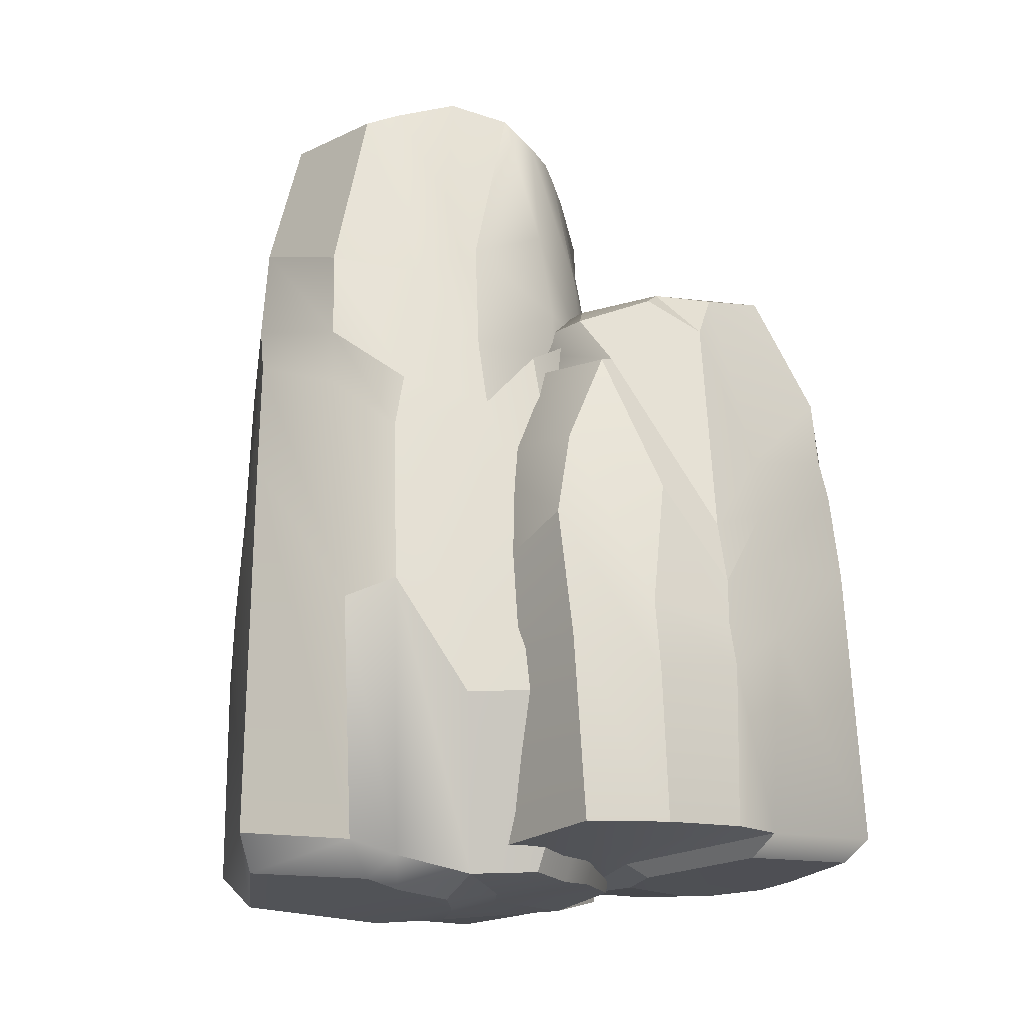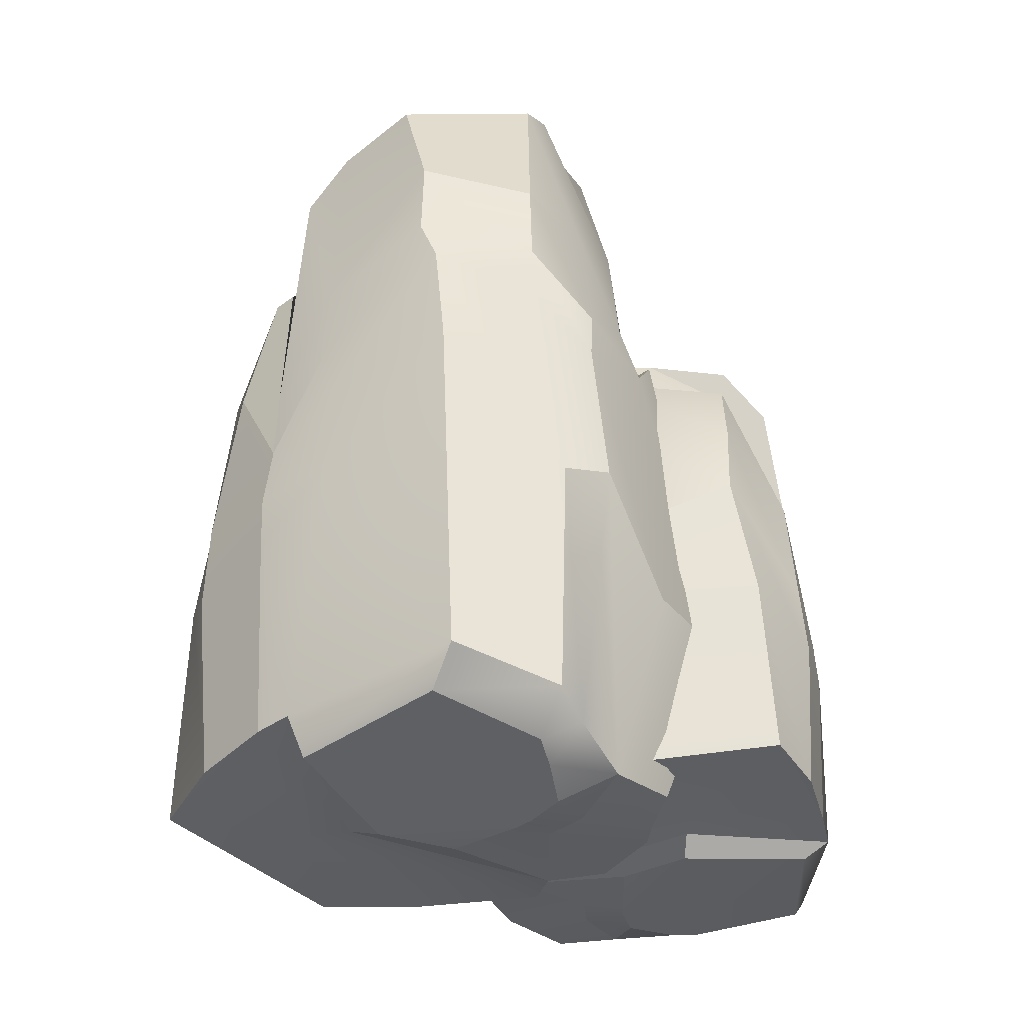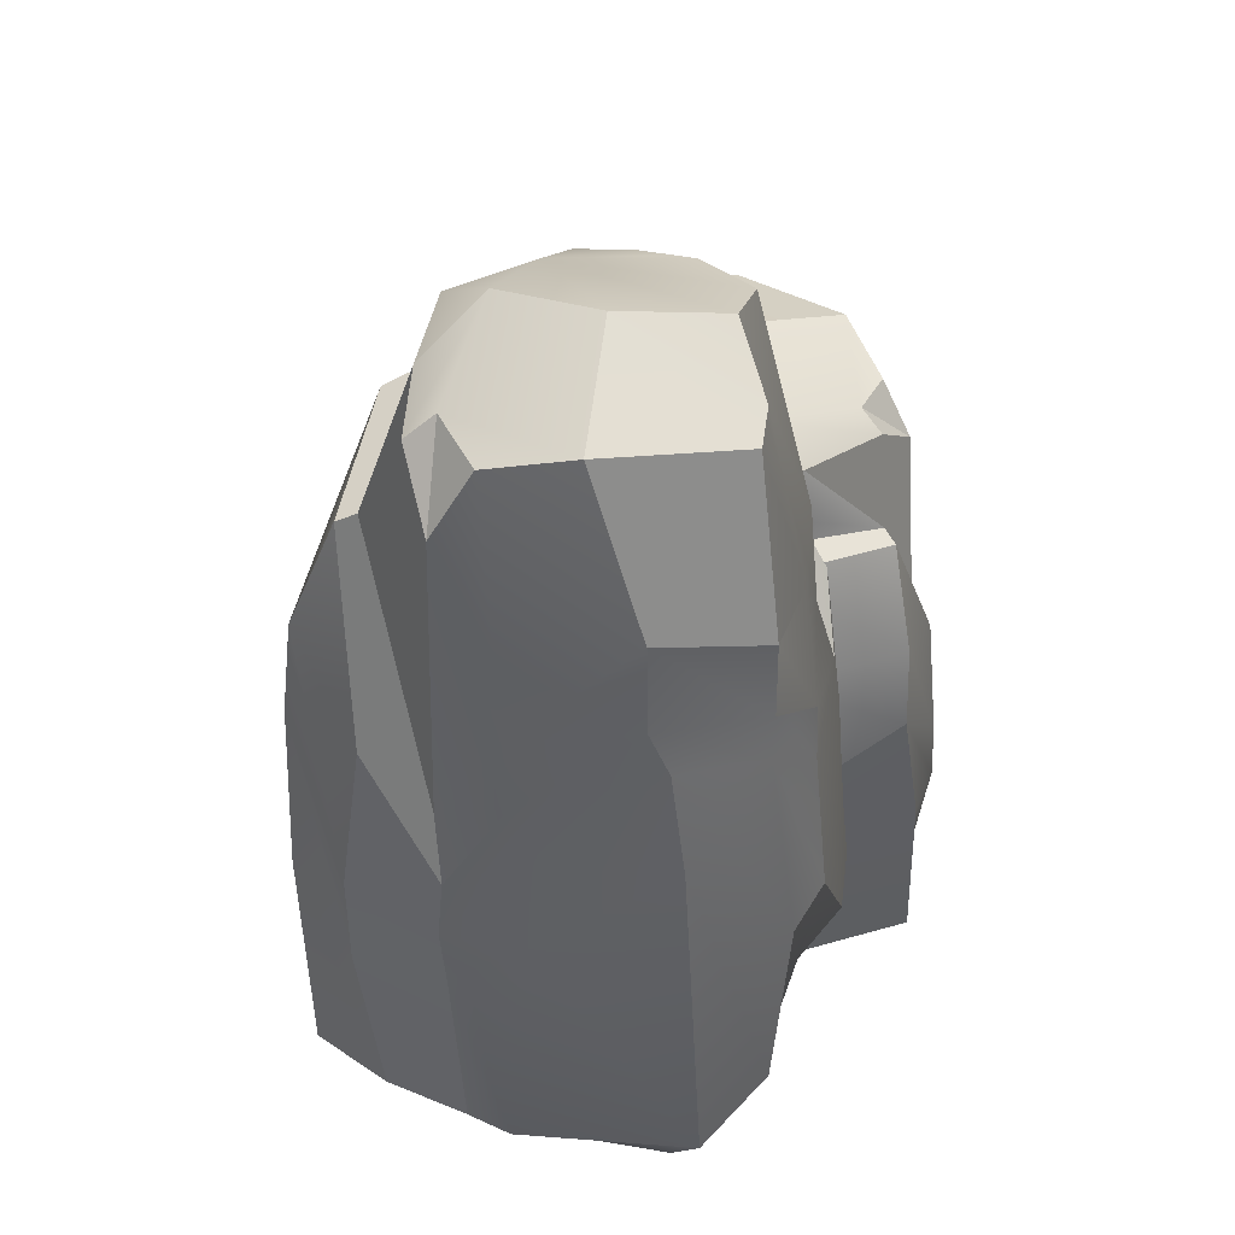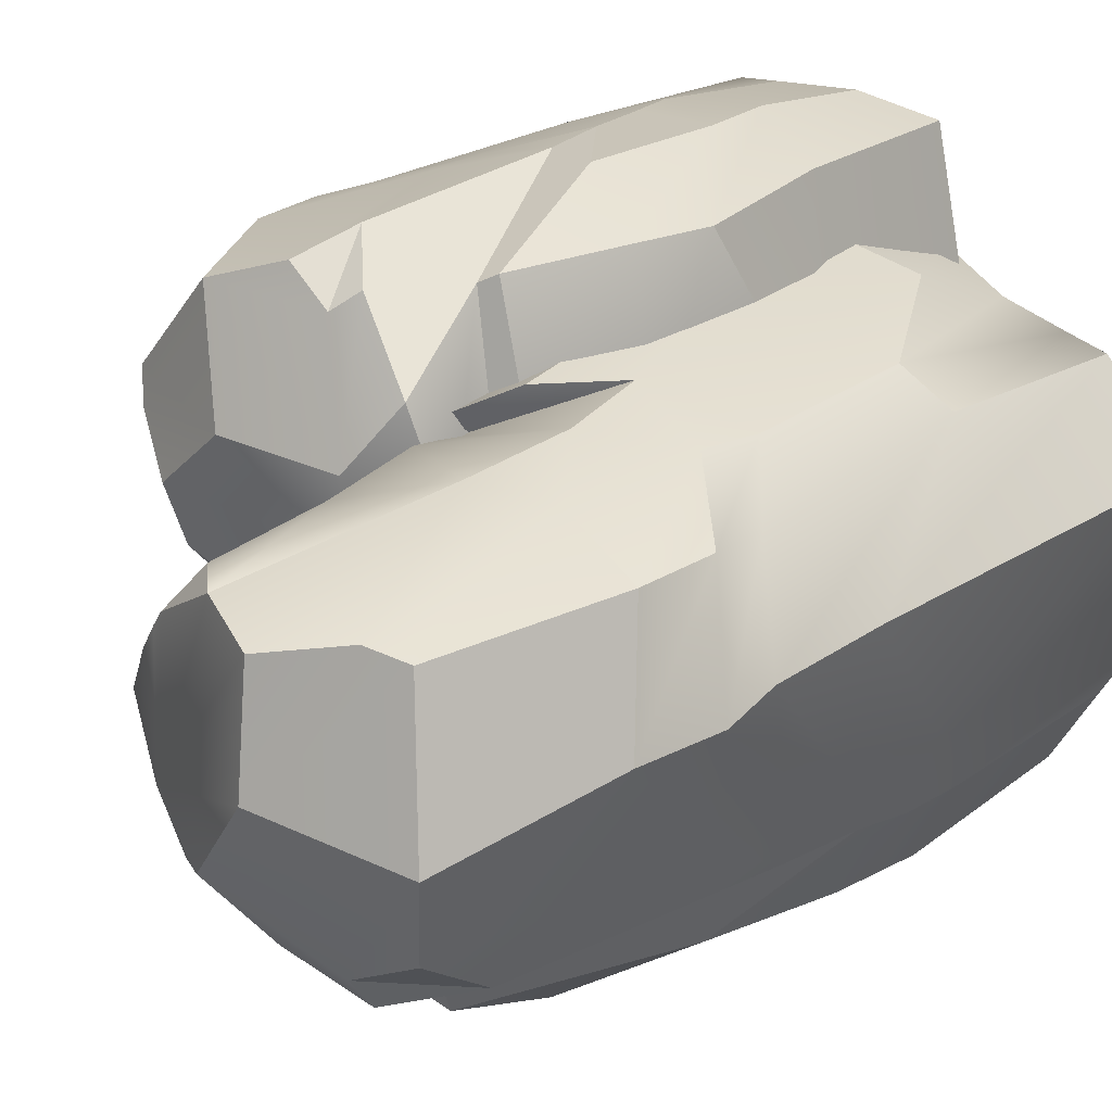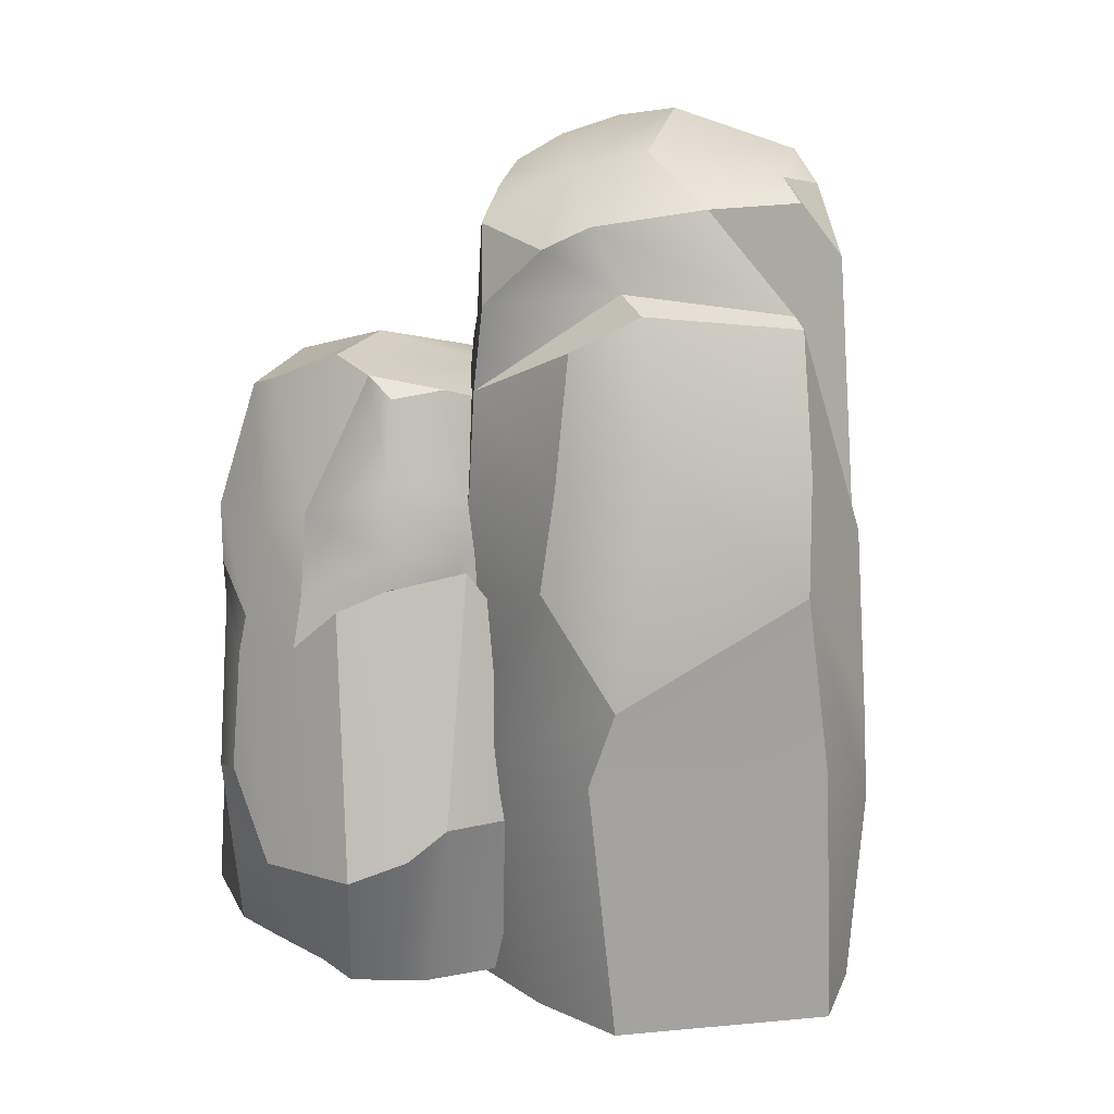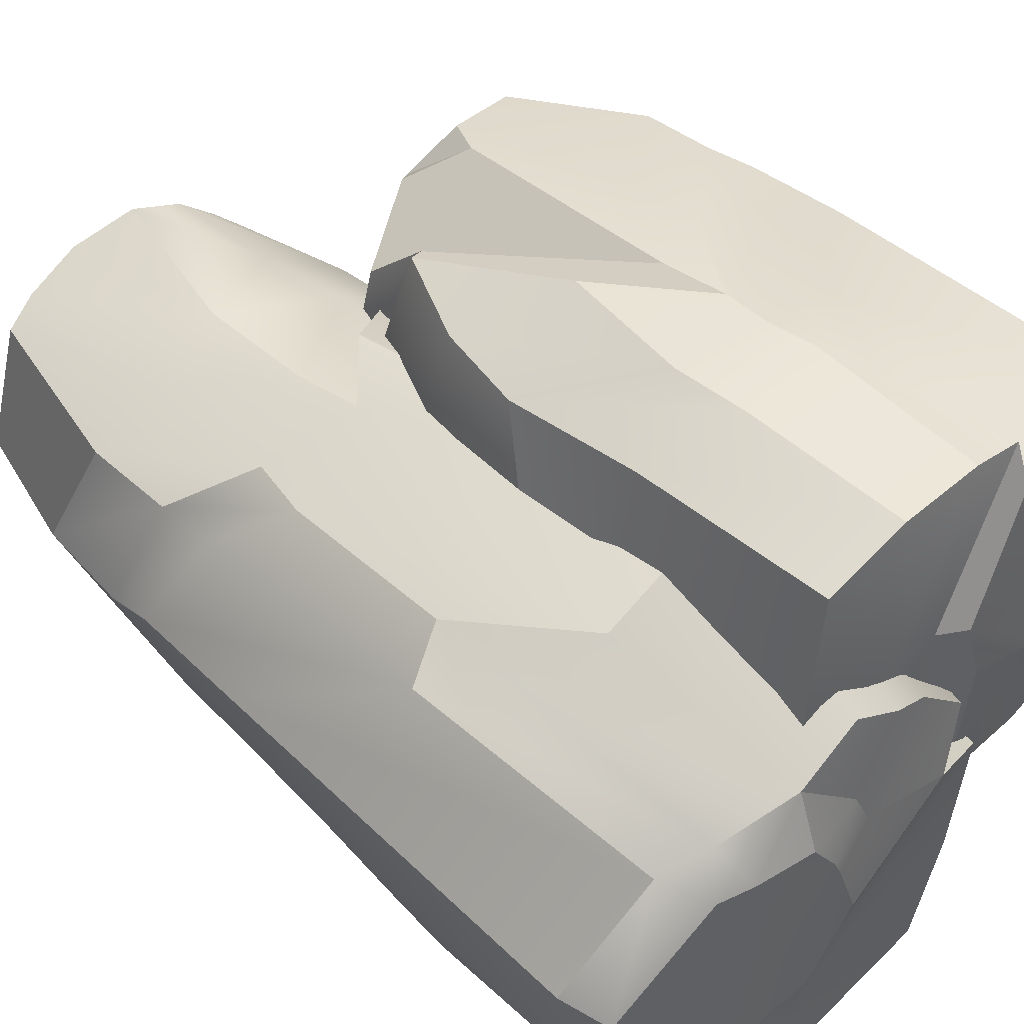
<metadata>
{"format":"obj","ext":"obj","renderer":"f3d","projection":"perspective","resolution":1024,"background":"white","views":[{"elev":-17.7,"azim":-27.2,"up":"+Y"},{"elev":-37.4,"azim":-72.8,"up":"+Y"},{"elev":44.3,"azim":-96.1,"up":"+Y"},{"elev":20.4,"azim":-138.4,"up":"+Z"},{"elev":14.9,"azim":151.8,"up":"+Y"},{"elev":48.6,"azim":-43.3,"up":"+Z"}]}
</metadata>
<code>
o Rock_Large_3_Cube.006
v 0.137 0.1061 -0.7982
v 0.01363 4.713 -0.6685
v 1.967 0.08451 -0.0966
v 0.9813 4.996 -0.5457
v 0.6516 0.2336 2.053
v 0.5104 4.503 1.881
v 2.205 0.1747 0.4066
v -0.07555 0.08024 1.157
v -0.1443 4.821 0.9516
v 0.5767 0.007698 -0.5623
v 0.5198 4.875 -0.6204
v 0.9957 0.2083 2.027
v 0.1276 5.118 0.5041
v 0.2248 0.04724 0.9833
v -0.182 3.767 -0.7035
v 1.491 4.265 -0.5581
v 0.5352 2.736 2.035
v -0.1897 4.237 1.576
v 2.232 3.822 0.3212
v 0.9995 3.379 1.92
v 0.426 4.01 -0.7974
v 2.37 0.2516 0.7169
v 2.257 0.3183 1.561
v 1.823 4.133 1.611
v 2.356 3.902 0.9517
v 2.094 4.932 0.7634
v 1.346 5.054 1.495
v 1.002 5.31 0.6192
v 2.003 5.014 0.5154
v 1.609 5.227 0.1507
v -0.6945 4.073 0.04183
v -0.3218 4.181 1.644
v -0.01271 0.2131 2.082
v -0.6932 0.186 1.964
v -0.7642 1.677 1.909
v -0.1249 1.399 2.184
v 2.465 1.076 -0.1522
v 0.6177 1.516 2.137
v 2.539 1.765 0.3767
v 1.143 1.89 1.967
v 0.3806 1.348 -0.8454
v 0.05826 1.66 -0.8855
v 2.093 2.606 1.574
v 2.508 1.668 0.7647
v -0.8946 2.735 -0.1308
v 0.04034 2.516 -0.8825
v 2.345 3.074 0.9238
v -0.8043 2.743 1.744
v 2.215 2.93 -0.2442
v 0.5648 1.868 2.124
v 2.433 2.743 0.4263
v 1.082 2.505 1.937
v 0.4097 2.676 -0.8565
v 1.986 3.305 1.588
v -0.1523 1.971 2.148
v -0.9645 0.09184 0.4253
v -0.552 0.1134 -0.1867
v -0.6424 1.714 -0.4055
v -1.099 1.656 0.2373
v -0.4515 4.743 0.1613
v 0.1677 5.03 -0.02603
v -0.6877 4.282 0.5481
v -0.4845 4.379 0.3843
v -1.177 2.118 0.4336
v 1.924 0.09107 -0.5849
v 0.7684 0.09333 -0.9592
v 2.118 1.136 -1.018
v 0.544 1.514 -1.218
v 1.974 3.277 -0.5689
v 0.512 2.92 -0.9974
v 0.7954 4.945 -0.5819
v 1.123 0.01622 -0.1466
v 0.9083 4.147 -0.7755
v 1.007 3.404 -0.7965
v 1.354 0.08022 -0.8781
v 1.359 1.549 -1.298
v 1.009 3.582 -0.9821
v -0.8607 3.334 -0.02925
v -0.2233 3.19 -0.7352
v 2.358 3.4 0.9367
v -0.6895 3.41 1.737
v 2.099 3.349 -0.1581
v 0.5887 2.245 2.079
v 2.385 3.07 0.3699
v 1.036 2.919 1.931
v 0.4477 3.653 -0.8449
v 1.856 3.59 1.649
v -1.017 3.49 0.6445
v 0.9902 3.691 -0.8272
v -0.000945 2.983 2.064
v 1.895 0.009053 0.4528
v 1.595 -0.02061 0.1434
v 1.176 -0.04688 0.1852
v 0.6322 -0.03762 0.341
v 0.4761 -0.03678 0.9015
v 0.9111 0.03205 1.827
v 2.017 0.1091 1.536
v 2.047 0.05921 0.6507
v -0.21 4.267 -0.6326
v -0.4419 4.611 -0.1801
v 0.2548 3.529 -0.8179
v 0.7411 4.9 1.686
v 0.3439 4.968 1.449
v 0.1796 4.835 1.588
v 1.419 4.947 -0.4876
v 1.517 5.117 -0.2764
v 1.426 0.02701 -0.2071
v 1.303 -0.04175 0.1573
v 1.55 3.702 -0.6698
v 1.686 1.321 -1.243
v 1.572 0.07101 -0.7435
v 1.626 3.448 -0.7491
v 1.513 3.436 -0.6618
v 2.034 4.007 -0.12
v 0.7218 -0.06043 -0.4518
v 0.6841 6.327 -0.6467
v -1.091 -0.09031 0.7496
v -0.0501 6.72 0.1482
v -2.185 0.1164 -1.823
v -1.939 6.035 -1.84
v -1.699 0.03477 0.6404
v -0.9074 -0.09622 -1.903
v -0.6774 6.477 -1.833
v 0.2254 -0.1968 -0.2066
v 0.3146 6.551 -0.2206
v -2.383 0.08134 -1.496
v -0.4484 6.889 -1.299
v -0.9439 -0.142 -1.52
v 0.8417 5.016 -0.8008
v -0.3673 5.706 0.6167
v -2.093 3.586 -1.917
v -1.213 5.667 -2.276
v -1.638 5.092 0.7193
v -2.289 4.477 -1.423
v 0.5349 5.353 -0.1912
v -2.085 0.1413 0.5896
v -2.774 0.2338 -0.0566
v -2.54 5.524 -0.4809
v -2.288 5.203 0.4253
v -1.949 6.63 0.3096
v -2.128 6.8 -0.8368
v -1.116 7.155 -0.5834
v -1.667 6.744 0.3876
v -1.083 7.039 0.2662
v 0.4986 5.44 -1.744
v -1.189 5.59 -2.439
v -1.783 0.08794 -2.442
v -1.239 0.05047 -2.981
v -1.143 2.117 -3.01
v -1.803 1.732 -2.609
v -1.361 1.284 1.234
v -2.239 1.894 -1.908
v -1.886 2.24 0.961
v -2.424 2.413 -1.324
v 0.6075 1.662 -0.2013
v 0.8513 2.094 -0.4667
v -2.681 3.406 -0.2131
v -2.217 2.105 0.6829
v 0.7834 3.584 -1.813
v 0.8601 3.28 -0.4848
v -2.256 4.055 0.4336
v -0.9679 3.596 -2.939
v -1.117 3.854 1.068
v -2.193 2.383 -1.948
v -1.863 3.596 0.8336
v -2.357 3.266 -1.36
v 0.5988 3.503 -0.1679
v -2.625 4.374 -0.3188
v -1.752 2.525 -2.61
v 0.3262 -0.08013 -2.235
v 0.6133 -0.05026 -1.468
v 0.8691 2.169 -1.409
v 0.5829 2.089 -2.235
v 0.2342 6.369 -1.601
v 0.004558 6.767 -0.9213
v 0.03702 5.73 -2.064
v 0.0541 5.864 -1.775
v 0.4558 2.729 -2.432
v -0.6221 -0.0812 1.025
v 0.4605 -0.07807 0.2222
v -0.3558 1.368 1.479
v 0.8392 1.891 0.1865
v -0.6686 4.335 1.06
v 0.6601 3.841 0.01525
v 0.1023 6.648 0.003542
v -0.5018 -0.185 0.0192
v 0.2044 5.542 0.2302
v 0.1596 4.513 0.3334
v 0.0102 -0.09625 0.6986
v 0.3863 1.94 0.9737
v 0.3262 4.759 0.4543
v 0.6699 4.415 -1.848
v 0.8969 4.216 -0.8177
v -2.276 4.507 0.437
v -1.036 4.52 -2.831
v -1.12 4.436 0.9083
v -2.168 2.906 -1.897
v -1.781 4.049 0.8262
v -2.322 3.84 -1.398
v 0.5638 4.857 -0.141
v -2.595 4.77 -0.4748
v 0.1623 4.632 -2.424
v 0.1984 4.91 0.3375
v -1.774 3.928 -2.42
v -1.54 -0.1949 0.3302
v -1.068 -0.236 0.2591
v -0.8355 -0.2725 -0.1469
v -0.6261 -0.2596 -0.7382
v -1.032 -0.2585 -1.24
v -2.148 -0.163 -1.444
v -2.597 -0.05622 -0.2572
v -1.817 -0.1254 0.3398
v 0.7956 5.709 -0.8718
v 0.5363 6.186 -1.373
v 0.6637 4.685 -0.3327
v -1.911 6.587 -1.506
v -1.441 6.681 -1.712
v -1.461 6.496 -1.95
v -0.3844 6.652 0.5061
v -0.6385 6.887 0.4587
v -0.6421 -0.17 0.3314
v -0.8922 -0.2654 -0.01407
v -0.3041 4.925 0.7414
v 0.1262 1.624 1.234
v -0.2517 -0.109 0.8087
v -0.2814 4.573 0.8611
v -0.2875 4.556 0.7027
v -1.112 5.348 0.8244
f 17 6 104 9 18
f 14 10 94 95
f 26 27 24 25
f 18 63 62 32
f 1 42 41 10
f 53 74 77 70
f 12 14 95 96
f 31 62 63 15
f 32 90 83 17 18
f 99 100 2
f 106 105 4
f 131 120 218 123 132
f 128 124 208 209
f 140 141 138 139
f 132 177 176 146
f 115 156 155 124
f 167 188 191 184
f 126 128 209 210
f 145 176 177 129
f 146 204 197 131 132
f 213 214 116
f 220 219 118
f 73 71 4 105 16
f 20 102 6 17
f 63 60 100 99 15
f 14 12 5 8
f 61 11 2 100 60
f 6 103 104
f 10 14 8 1
f 107 3 92 108
f 24 27 102 20
f 16 105 106 114
f 28 30 61 13
f 15 99 2 11 21
f 90 32 81
f 79 15 101
f 82 114 19 84
f 64 45 58 59
f 85 20 17 83
f 87 24 20 85
f 27 28 13 103 102
f 43 23 22 44
f 28 29 30
f 28 27 26 29
f 19 29 26 25
f 5 33 34 8
f 34 35 59 56
f 88 62 31 78
f 84 19 25 80
f 42 58 45 46
f 50 83 90 55
f 7 39 44 22
f 54 43 44 47
f 37 3 65 67
f 23 43 40 12
f 12 40 38 5
f 3 37 39 7
f 33 36 35 34
f 87 54 47 80
f 39 51 47 44
f 1 57 58 42
f 49 37 67 69
f 43 54 52 40
f 40 52 50 38
f 37 49 51 39
f 42 46 53 41
f 36 55 48 35
f 81 32 62 88
f 56 59 58 57
f 5 38 36 33
f 13 61 60 9
f 18 9 60 63
f 35 48 64 59
f 111 110 67 65
f 110 112 69 67
f 72 10 66 75
f 10 41 68 66
f 113 49 69 112
f 41 53 70 68
f 107 72 75 111
f 68 70 77 76
f 66 68 76 75
f 86 21 73 89
f 21 11 71 73
f 61 30 106 4 71 11
f 53 86 89 74
f 48 81 88 64
f 38 50 55 36
f 24 87 80 25
f 51 84 80 47
f 64 88 78 45
f 113 109 82 49
f 54 87 85 52
f 52 85 83 50
f 49 82 84 51
f 46 101 86 53
f 55 90 81 48
f 8 34 56 57 1
f 93 95 94
f 91 98 97 96 95
f 108 91 95 93
f 23 12 96 97
f 7 22 98 91
f 22 23 97 98
f 3 7 91 92
f 10 72 93 94
f 101 46 79
f 79 46 45 78
f 15 79 78 31
f 101 15 21 86
f 102 103 6
f 104 103 13 9
f 92 91 108
f 74 89 109 113
f 3 107 111 65
f 74 113 112 77
f 76 77 112 110
f 75 76 110 111
f 89 73 16 109
f 72 107 108 93
f 109 16 114 82
f 114 106 30 29 19
f 187 185 118 219 130
f 134 216 120 131
f 177 174 214 213 129
f 128 126 119 122
f 175 125 116 214 174
f 120 217 218
f 124 128 122 115
f 221 117 206 222
f 138 141 216 134
f 130 219 220 228
f 142 144 175 127
f 129 213 116 125 135
f 204 146 195
f 193 129 215
f 196 228 133 198
f 178 159 172 173
f 199 134 131 197
f 201 138 134 199
f 141 142 127 217 216
f 157 137 136 158
f 142 143 144
f 142 141 140 143
f 133 143 140 139
f 119 147 148 122
f 148 149 173 170
f 202 176 145 192
f 198 133 139 194
f 156 172 159 160
f 164 197 204 169
f 121 153 158 136
f 168 157 158 161
f 151 117 179 181
f 137 157 154 126
f 126 154 152 119
f 117 151 153 121
f 147 150 149 148
f 201 168 161 194
f 153 165 161 158
f 115 171 172 156
f 163 151 181 183
f 157 168 166 154
f 154 166 164 152
f 151 163 165 153
f 156 160 167 155
f 150 169 162 149
f 195 146 176 202
f 170 173 172 171
f 119 152 150 147
f 127 175 174 123
f 132 123 174 177
f 149 162 178 173
f 225 224 181 179
f 224 226 183 181
f 186 124 180 189
f 124 155 182 180
f 227 163 183 226
f 155 167 184 182
f 221 186 189 225
f 182 184 191 190
f 180 182 190 189
f 200 135 187 203
f 135 125 185 187
f 175 144 220 118 185 125
f 167 200 203 188
f 162 195 202 178
f 152 164 169 150
f 138 201 194 139
f 165 198 194 161
f 178 202 192 159
f 227 223 196 163
f 168 201 199 166
f 166 199 197 164
f 163 196 198 165
f 160 215 200 167
f 169 204 195 162
f 122 148 170 171 115
f 207 209 208
f 205 212 211 210 209
f 222 205 209 207
f 137 126 210 211
f 121 136 212 205
f 136 137 211 212
f 117 121 205 206
f 124 186 207 208
f 215 160 193
f 193 160 159 192
f 129 193 192 145
f 215 129 135 200
f 216 217 120
f 218 217 127 123
f 206 205 222
f 188 203 223 227
f 117 221 225 179
f 188 227 226 191
f 190 191 226 224
f 189 190 224 225
f 203 187 130 223
f 186 221 222 207
f 223 130 228 196
f 228 220 144 143 133

</code>
